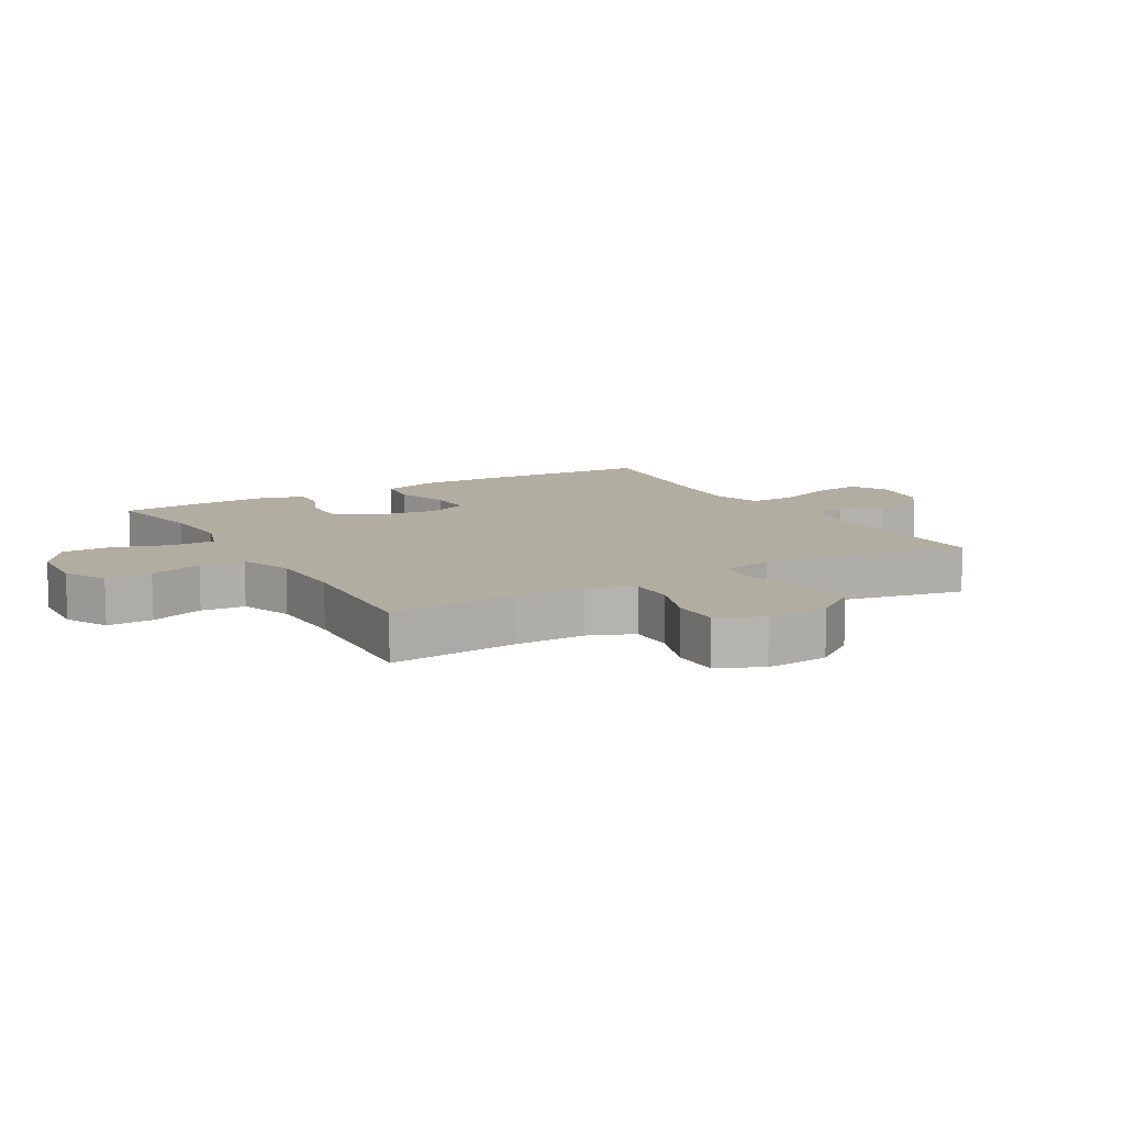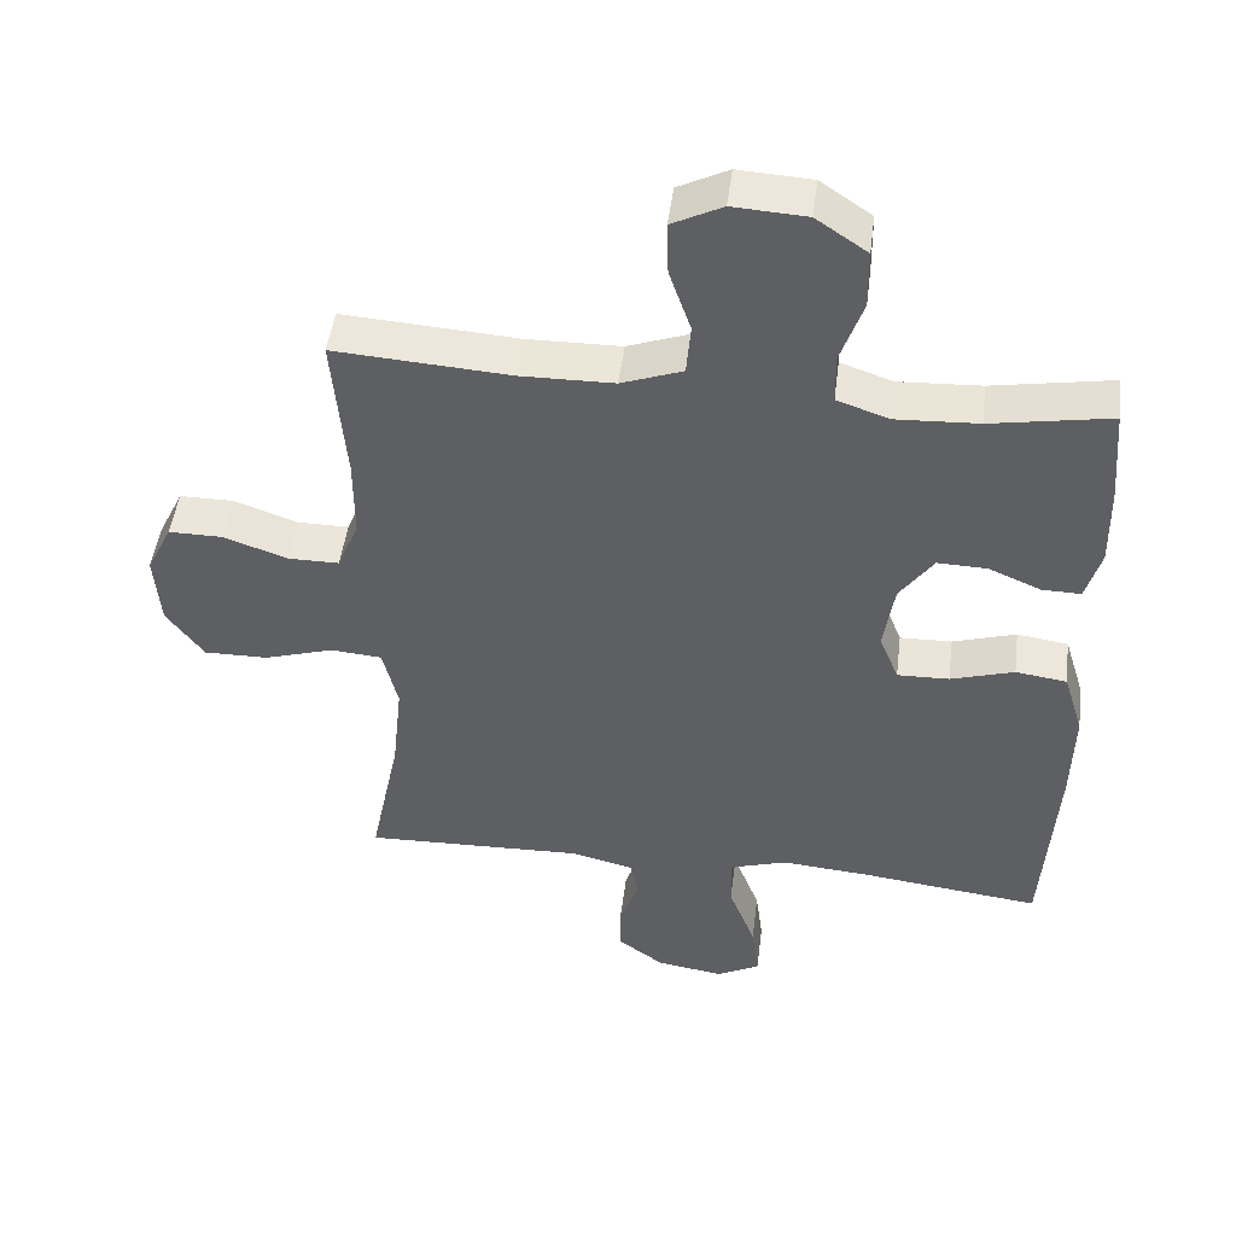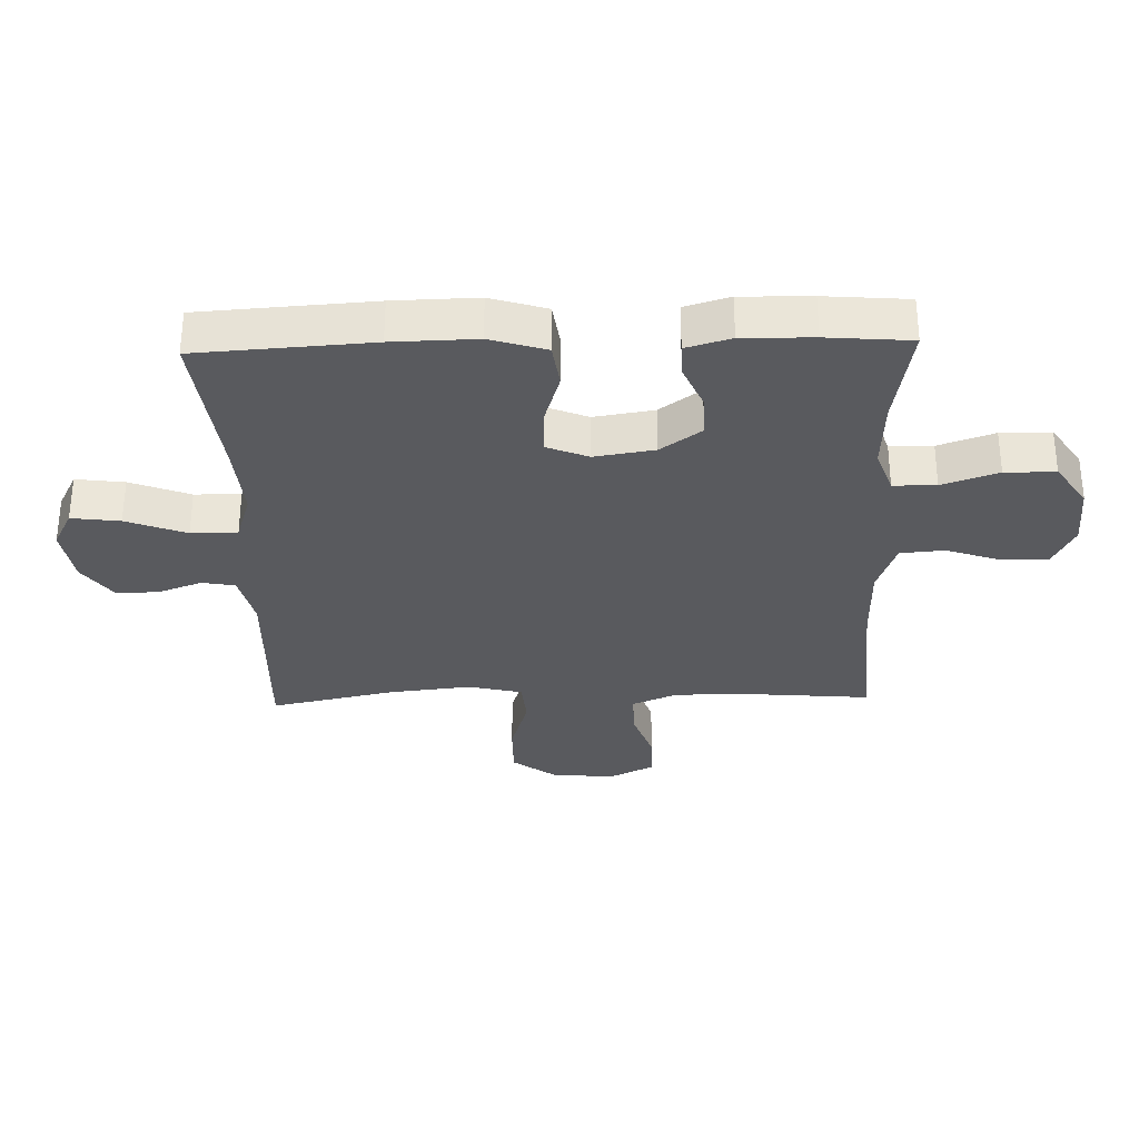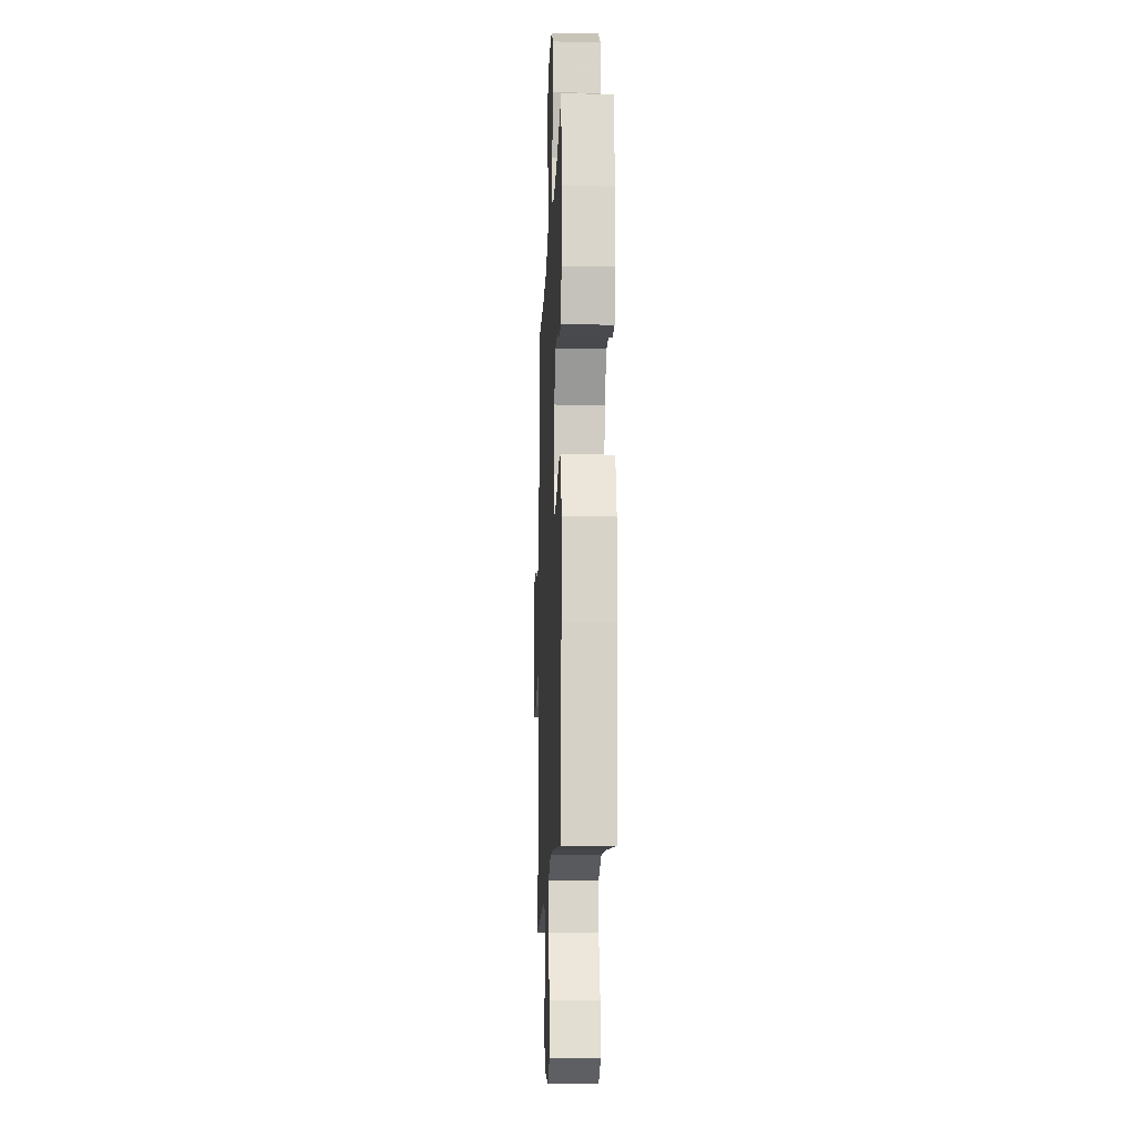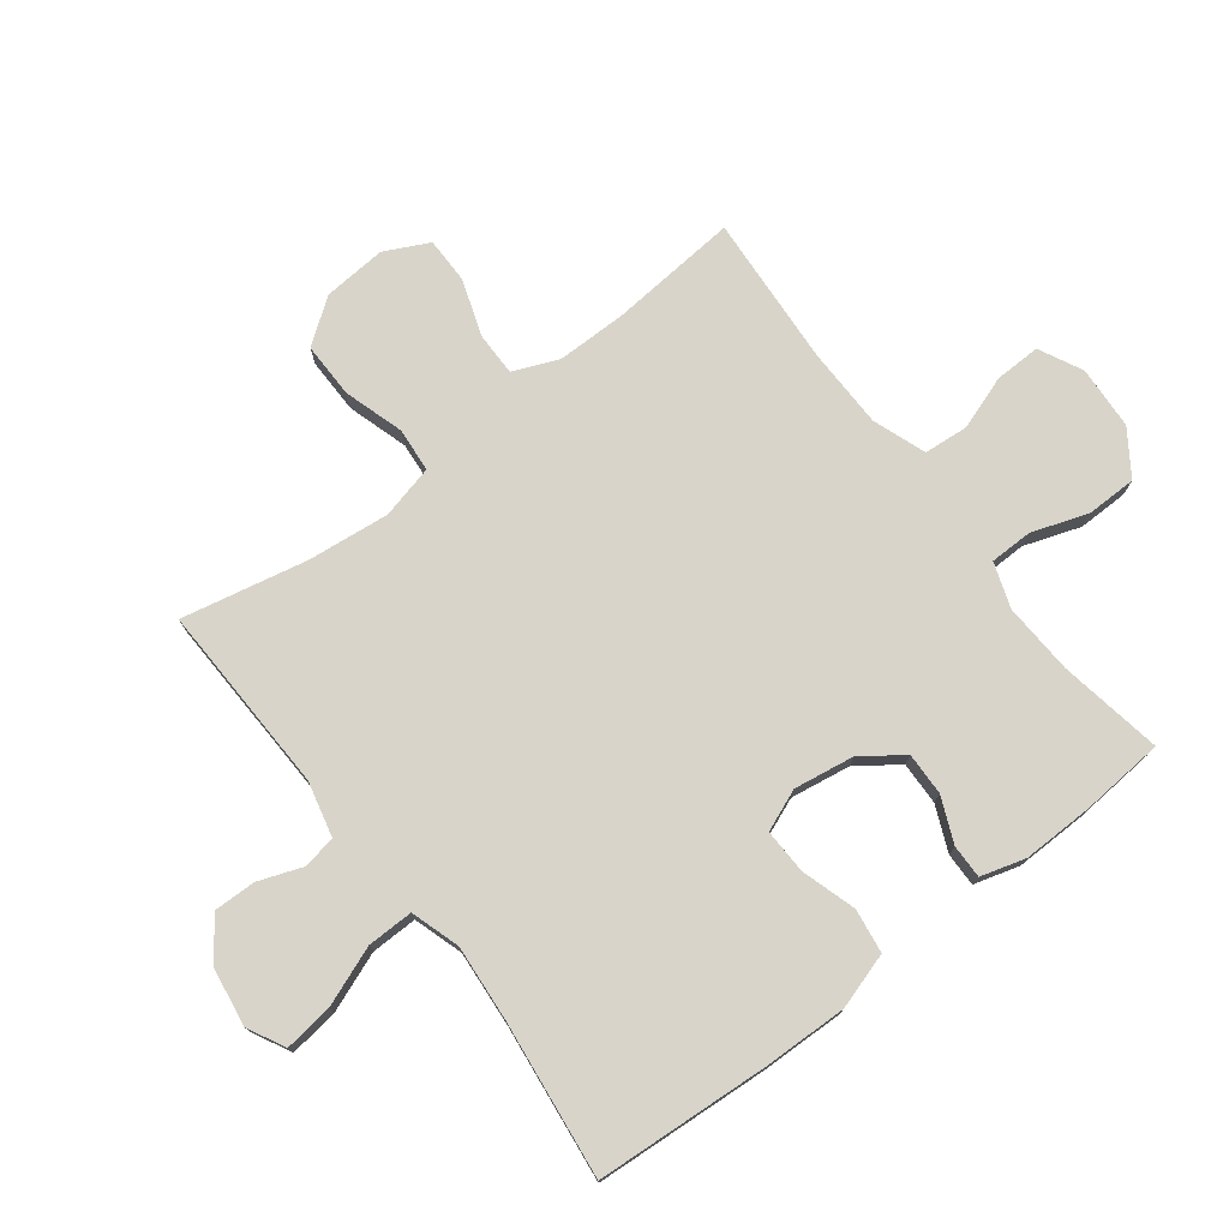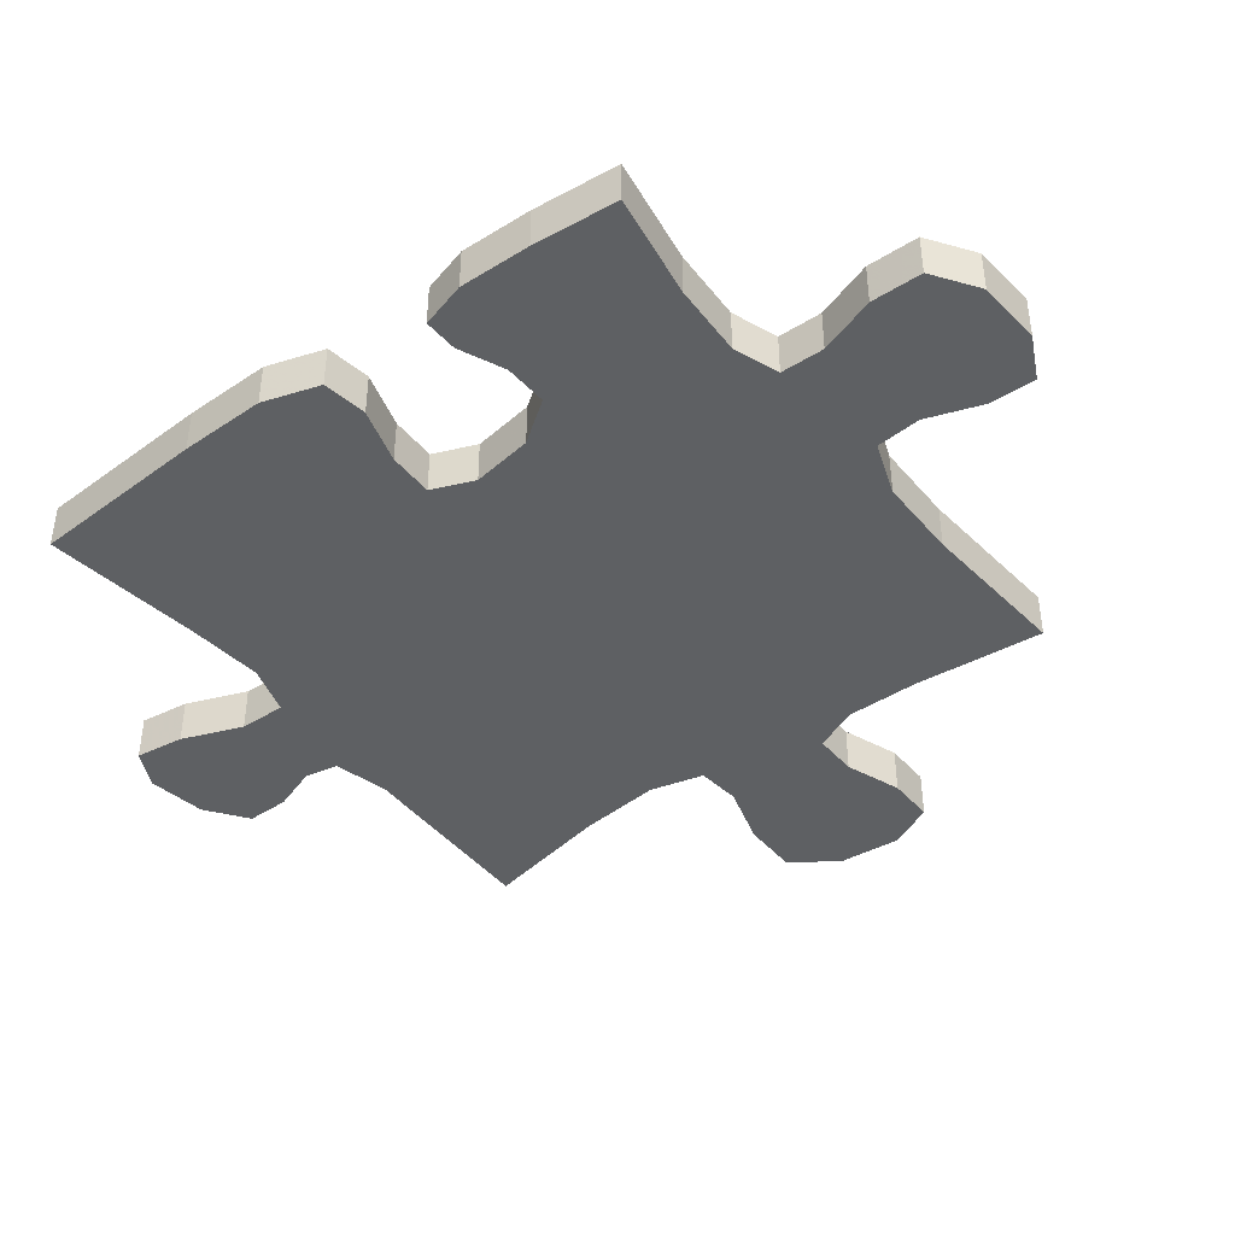
<metadata>
{"format":"obj","ext":"obj","renderer":"f3d","projection":"perspective","resolution":1024,"background":"white","views":[{"elev":10.5,"azim":59.7,"up":"+Y"},{"elev":47.5,"azim":-172.8,"up":"+Z"},{"elev":-31.6,"azim":-88.3,"up":"+Y"},{"elev":-14.1,"azim":-92.3,"up":"+Z"},{"elev":75.4,"azim":-127.4,"up":"+Y"},{"elev":-42.3,"azim":-52.5,"up":"+Y"}]}
</metadata>
<code>
v -0.5 0.07 0.5
v -0.334 0.07 0.471
v -0.219 0.07 0.465
v -0.147 0.07 0.49
v -0.146 0.07 0.559
v -0.177 0.07 0.649
v -0.176 0.07 0.73
v -0.105 0.07 0.778
v -0.003 0.07 0.784
v 0.067 0.07 0.749
v 0.065 0.07 0.675
v 0.035 0.07 0.588
v 0.041 0.07 0.517
v 0.126 0.07 0.486
v 0.256 0.07 0.484
v 0.5 0.07 0.5
v 0.482 0.07 0.292
v 0.482 0.07 0.179
v 0.512 0.07 0.107
v 0.583 0.07 0.107
v 0.672 0.07 0.138
v 0.747 0.07 0.138
v 0.782 0.07 0.067
v 0.774 0.07 -0.035
v 0.722 0.07 -0.106
v 0.633 0.07 -0.105
v 0.536 0.07 -0.075
v 0.465 0.07 -0.081
v 0.444 0.07 -0.167
v 0.458 0.07 -0.298
v 0.5 0.07 -0.5
v 0.194 0.07 -0.49
v 0.106 0.07 -0.511
v 0.096 0.07 -0.564
v 0.122 0.07 -0.635
v 0.123 0.07 -0.703
v 0.058 0.07 -0.75
v -0.035 0.07 -0.764
v -0.095 0.07 -0.733
v -0.085 0.07 -0.655
v -0.048 0.07 -0.559
v -0.047 0.07 -0.485
v -0.126 0.07 -0.46
v -0.249 0.07 -0.47
v -0.5 0.07 -0.5
v -0.518 0.07 -0.221
v -0.521 0.07 -0.086
v -0.493 0.07 0.004
v -0.422 0.07 0.014
v -0.334 0.07 -0.013
v -0.262 0.07 -0.015
v -0.235 0.07 0.052
v -0.25 0.07 0.148
v -0.297 0.07 0.214
v -0.366 0.07 0.212
v -0.438 0.07 0.181
v -0.492 0.07 0.18
v -0.513 0.07 0.252
v -0.511 0.07 0.365
v -0.5 0 0.5
v -0.334 0 0.471
v -0.219 0 0.465
v -0.147 0 0.49
v -0.146 0 0.559
v -0.177 0 0.649
v -0.176 0 0.73
v -0.105 0 0.778
v -0.003 0 0.784
v 0.067 0 0.749
v 0.065 0 0.675
v 0.035 0 0.588
v 0.041 0 0.517
v 0.126 0 0.486
v 0.256 0 0.484
v 0.5 0 0.5
v 0.482 0 0.292
v 0.482 0 0.179
v 0.512 0 0.107
v 0.583 0 0.107
v 0.672 0 0.138
v 0.747 0 0.138
v 0.782 0 0.067
v 0.774 0 -0.035
v 0.722 0 -0.106
v 0.633 0 -0.105
v 0.536 0 -0.075
v 0.465 0 -0.081
v 0.444 0 -0.167
v 0.458 0 -0.298
v 0.5 0 -0.5
v 0.194 0 -0.49
v 0.106 0 -0.511
v 0.096 0 -0.564
v 0.122 0 -0.635
v 0.123 0 -0.703
v 0.058 0 -0.75
v -0.035 0 -0.764
v -0.095 0 -0.733
v -0.085 0 -0.655
v -0.048 0 -0.559
v -0.047 0 -0.485
v -0.126 0 -0.46
v -0.249 0 -0.47
v -0.5 0 -0.5
v -0.518 0 -0.221
v -0.521 0 -0.086
v -0.493 0 0.004
v -0.422 0 0.014
v -0.334 0 -0.013
v -0.262 0 -0.015
v -0.235 0 0.052
v -0.25 0 0.148
v -0.297 0 0.214
v -0.366 0 0.212
v -0.438 0 0.181
v -0.492 0 0.18
v -0.513 0 0.252
v -0.511 0 0.365
f 59 1 2
f 58 59 2
f 57 58 2
f 56 57 2
f 55 56 2
f 54 55 2 3
f 53 54 3 4
f 52 53 4
f 48 49 50
f 47 48 50
f 46 47 50
f 45 46 50
f 44 45 50
f 43 44 50 51
f 42 43 51 52
f 39 40 41
f 38 39 41
f 37 38 41
f 36 37 41
f 35 36 41
f 34 35 41
f 33 34 41 42
f 42 52 4
f 33 42 4
f 32 33 4
f 25 26 27
f 24 25 27
f 23 24 27
f 22 23 27
f 21 22 27
f 20 21 27
f 19 20 27 28
f 18 19 28
f 17 18 28 29
f 15 16 17
f 14 15 17 29
f 10 11 12
f 9 10 12
f 8 9 12
f 7 8 12
f 6 7 12
f 5 6 12
f 5 12 13
f 5 13 14
f 4 5 14
f 32 4 14
f 31 32 14
f 30 31 14
f 14 29 30
f 61 60 118
f 61 118 117
f 61 117 116
f 61 116 115
f 61 115 114
f 62 61 114 113
f 63 62 113 112
f 63 112 111
f 109 108 107
f 109 107 106
f 109 106 105
f 109 105 104
f 109 104 103
f 110 109 103 102
f 111 110 102 101
f 100 99 98
f 100 98 97
f 100 97 96
f 100 96 95
f 100 95 94
f 100 94 93
f 101 100 93 92
f 63 111 101
f 63 101 92
f 63 92 91
f 86 85 84
f 86 84 83
f 86 83 82
f 86 82 81
f 86 81 80
f 86 80 79
f 87 86 79 78
f 87 78 77
f 88 87 77 76
f 76 75 74
f 88 76 74 73
f 71 70 69
f 71 69 68
f 71 68 67
f 71 67 66
f 71 66 65
f 71 65 64
f 72 71 64
f 73 72 64
f 73 64 63
f 73 63 91
f 73 91 90
f 73 90 89
f 89 88 73
f 1 60 61 2
f 2 61 62 3
f 3 62 63 4
f 4 63 64 5
f 5 64 65 6
f 6 65 66 7
f 7 66 67 8
f 8 67 68 9
f 9 68 69 10
f 10 69 70 11
f 11 70 71 12
f 12 71 72 13
f 13 72 73 14
f 14 73 74 15
f 15 74 75 16
f 16 75 76 17
f 17 76 77 18
f 18 77 78 19
f 19 78 79 20
f 20 79 80 21
f 21 80 81 22
f 22 81 82 23
f 23 82 83 24
f 24 83 84 25
f 25 84 85 26
f 26 85 86 27
f 27 86 87 28
f 28 87 88 29
f 29 88 89 30
f 30 89 90 31
f 31 90 91 32
f 32 91 92 33
f 33 92 93 34
f 34 93 94 35
f 35 94 95 36
f 36 95 96 37
f 37 96 97 38
f 38 97 98 39
f 39 98 99 40
f 40 99 100 41
f 41 100 101 42
f 42 101 102 43
f 43 102 103 44
f 44 103 104 45
f 45 104 105 46
f 46 105 106 47
f 47 106 107 48
f 48 107 108 49
f 49 108 109 50
f 50 109 110 51
f 51 110 111 52
f 52 111 112 53
f 53 112 113 54
f 54 113 114 55
f 55 114 115 56
f 56 115 116 57
f 57 116 117 58
f 58 117 118 59
f 59 118 60 1

</code>
